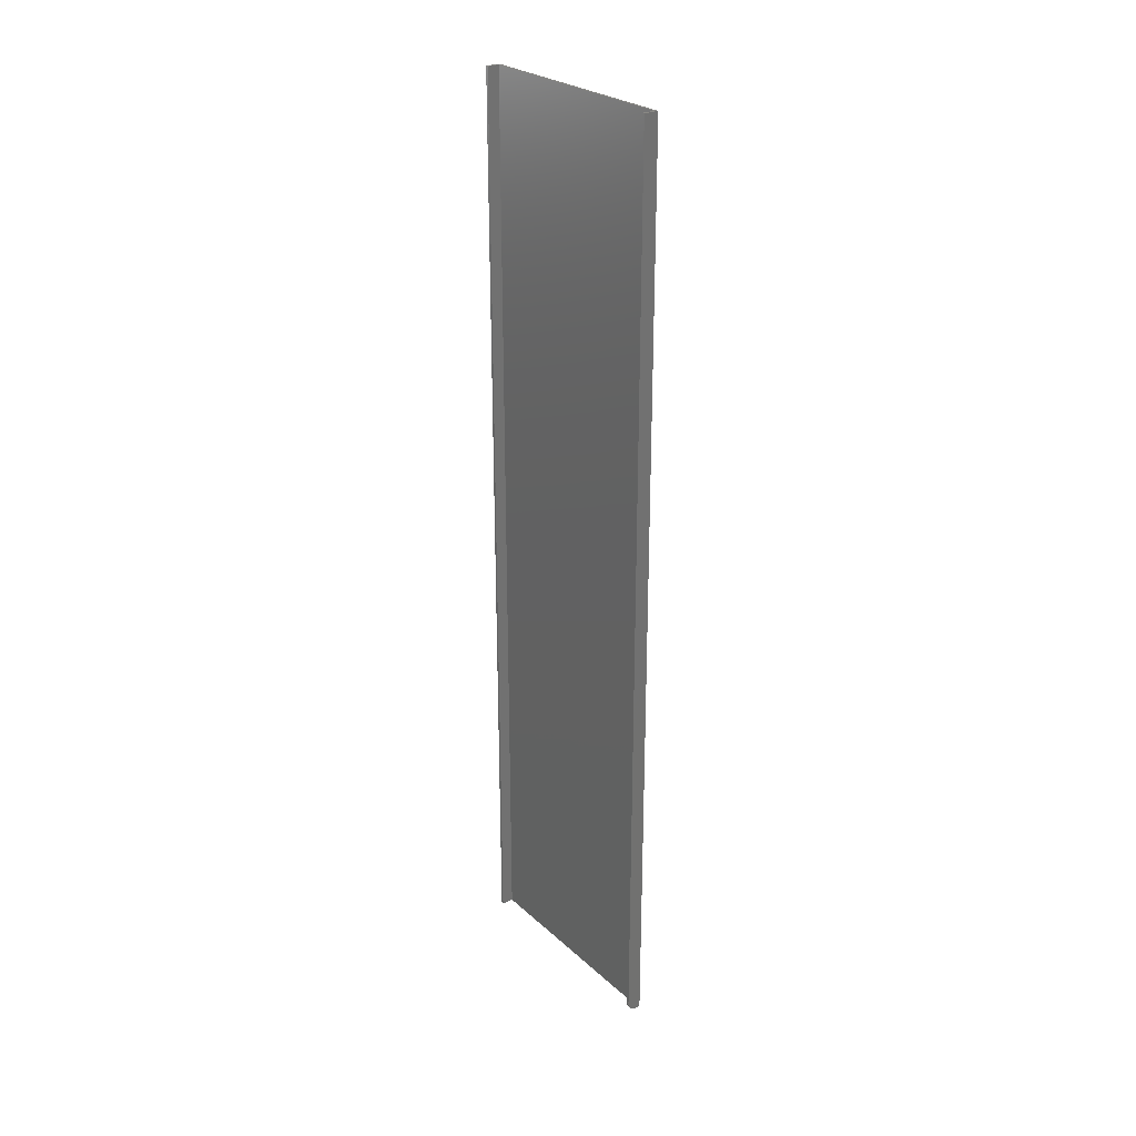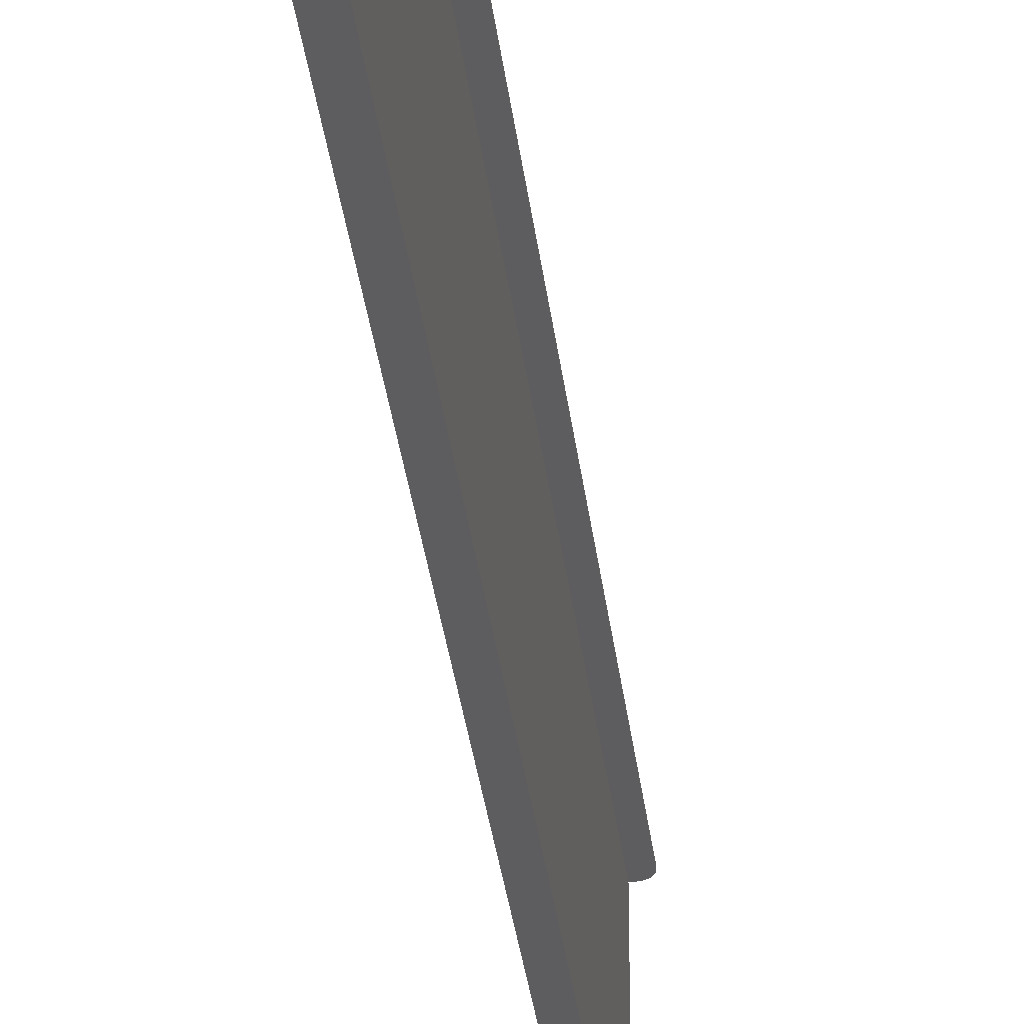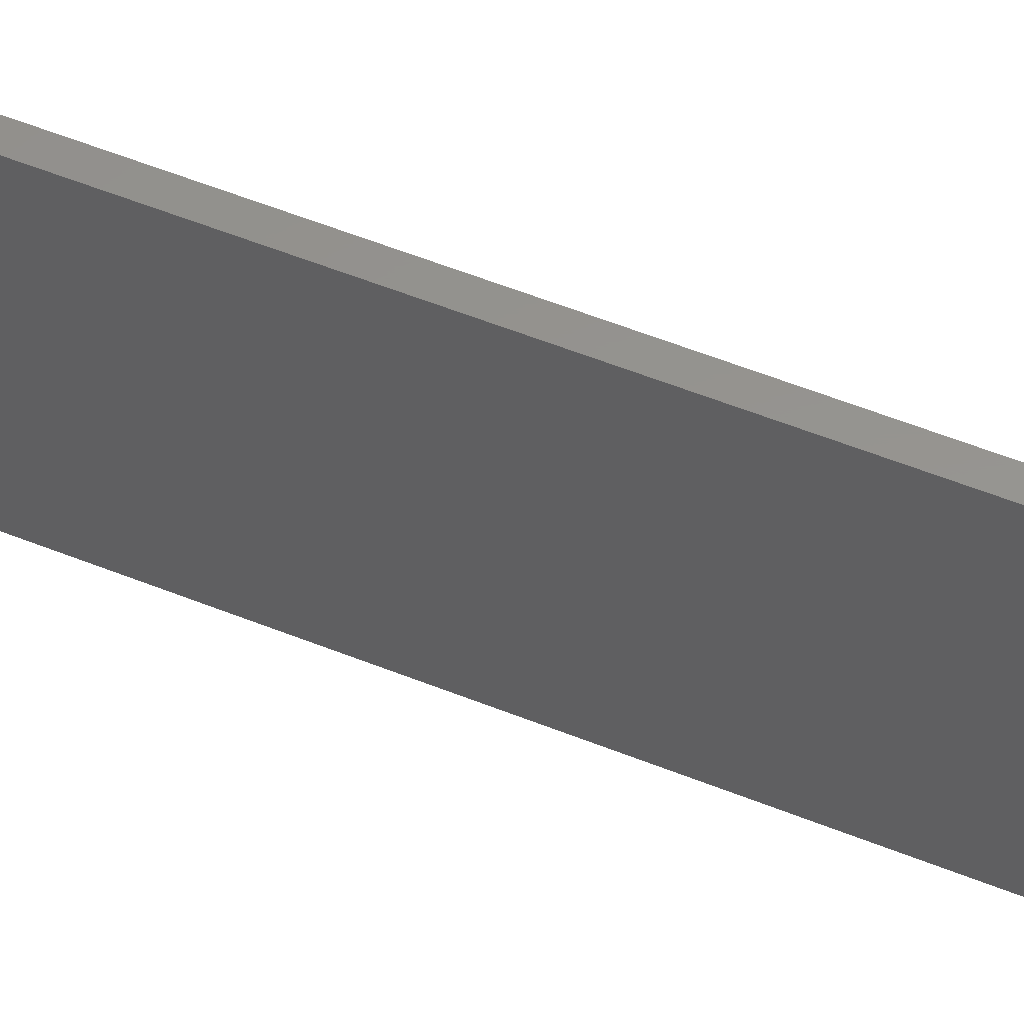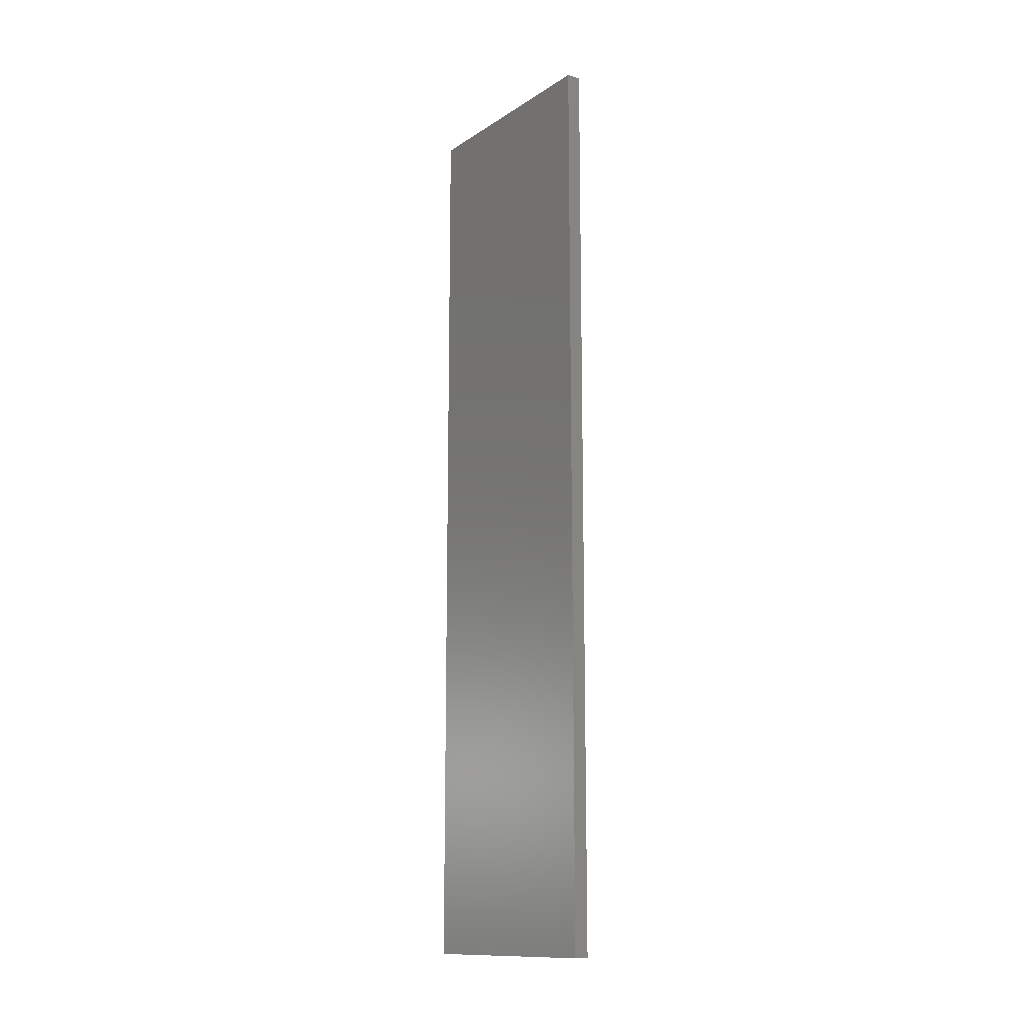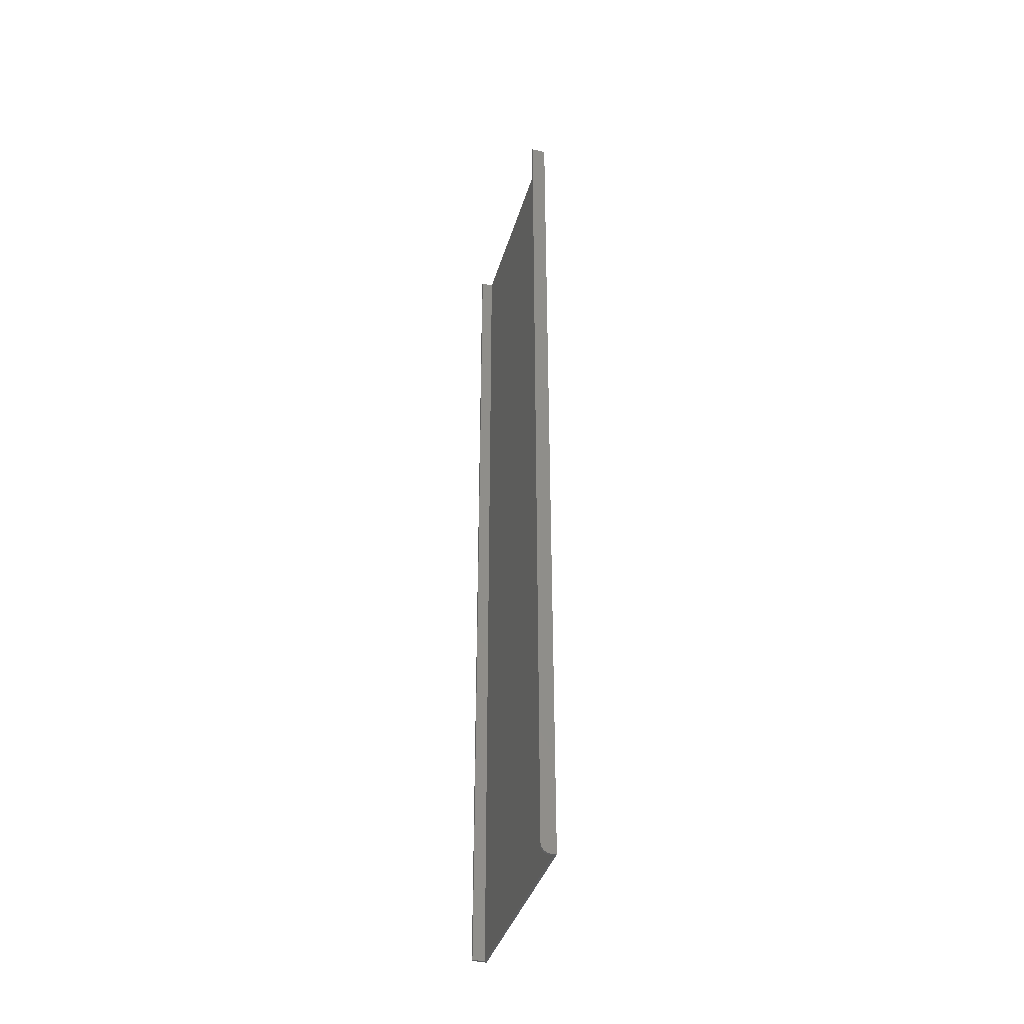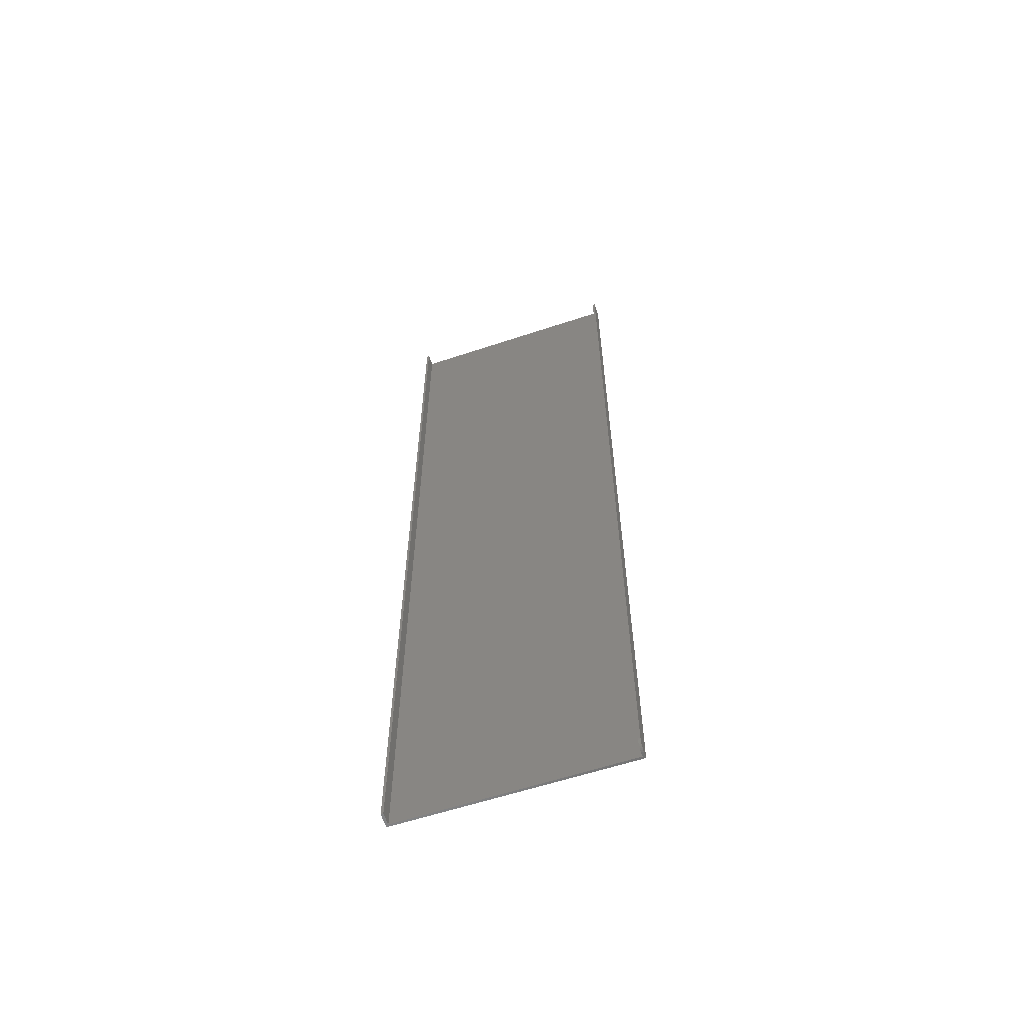
<metadata>
{"format":"stl","ext":"stl","renderer":"f3d","projection":"perspective","resolution":1024,"background":"white","views":[{"elev":26.4,"azim":143.9,"up":"+Z"},{"elev":-32.4,"azim":6.5,"up":"+Y"},{"elev":57.0,"azim":-67.4,"up":"+Y"},{"elev":-13.2,"azim":-35.3,"up":"+Z"},{"elev":-38.5,"azim":164.2,"up":"+Z"},{"elev":-60.0,"azim":108.8,"up":"+Z"}]}
</metadata>
<code>
# stl→obj: 32 verts, 60 faces
v 0.001974 -0.09178 0
v 0.01184 -0.09178 0
v 0 -0.09375 0
v 0.01184 -0.09375 0
v 0.00403 0.09178 0
v 0.001974 0.09178 0
v 0.00403 0.09375 0
v 0 0.09375 0
v 0.01184 0.09375 0.007812
v 0.01169 0.09375 0.006288
v 0.01053 0.09375 0.003472
v 0.01125 0.09375 0.004823
v 0.00837 0.09375 0.001317
v 0.009554 0.09375 0.002288
v 0 0.09375 0.75
v 0.01184 0.09375 0.75
v 0.007019 0.09375 0.0005947
v 0.005554 0.09375 0.0001501
v 0.01184 0.09178 0.007812
v 0.01184 0.09178 0.75
v 0.01053 0.09178 0.003472
v 0.01169 0.09178 0.006288
v 0.01125 0.09178 0.004823
v 0.00837 0.09178 0.001317
v 0.005554 0.09178 0.0001501
v 0.007019 0.09178 0.0005947
v 0.001974 0.09178 0.75
v 0.009554 0.09178 0.002288
v 0.01184 -0.09178 0.75
v 0 -0.09375 0.75
v 0.01184 -0.09375 0.75
v 0.001974 -0.09178 0.75
f 1 2 3
f 2 4 3
f 5 6 7
f 8 7 6
f 8 6 1
f 8 1 3
f 9 10 11
f 11 10 12
f 13 11 14
f 15 16 9
f 15 9 11
f 15 11 13
f 15 13 17
f 15 17 18
f 15 18 7
f 15 7 8
f 19 9 20
f 20 9 16
f 19 21 22
f 21 23 22
f 24 6 5
f 24 5 25
f 24 25 26
f 27 6 24
f 27 24 28
f 27 28 21
f 27 21 19
f 27 19 20
f 5 7 25
f 25 7 18
f 25 18 26
f 26 18 17
f 26 17 24
f 24 17 13
f 24 13 28
f 28 13 14
f 28 14 21
f 21 14 11
f 21 11 23
f 23 11 12
f 23 12 22
f 22 12 10
f 22 10 19
f 19 10 9
f 29 30 31
f 29 32 30
f 32 15 30
f 32 27 15
f 27 16 15
f 27 20 16
f 8 3 15
f 15 3 30
f 1 6 32
f 32 6 27
f 2 1 29
f 29 1 32
f 4 2 31
f 31 2 29
f 3 4 30
f 30 4 31

</code>
